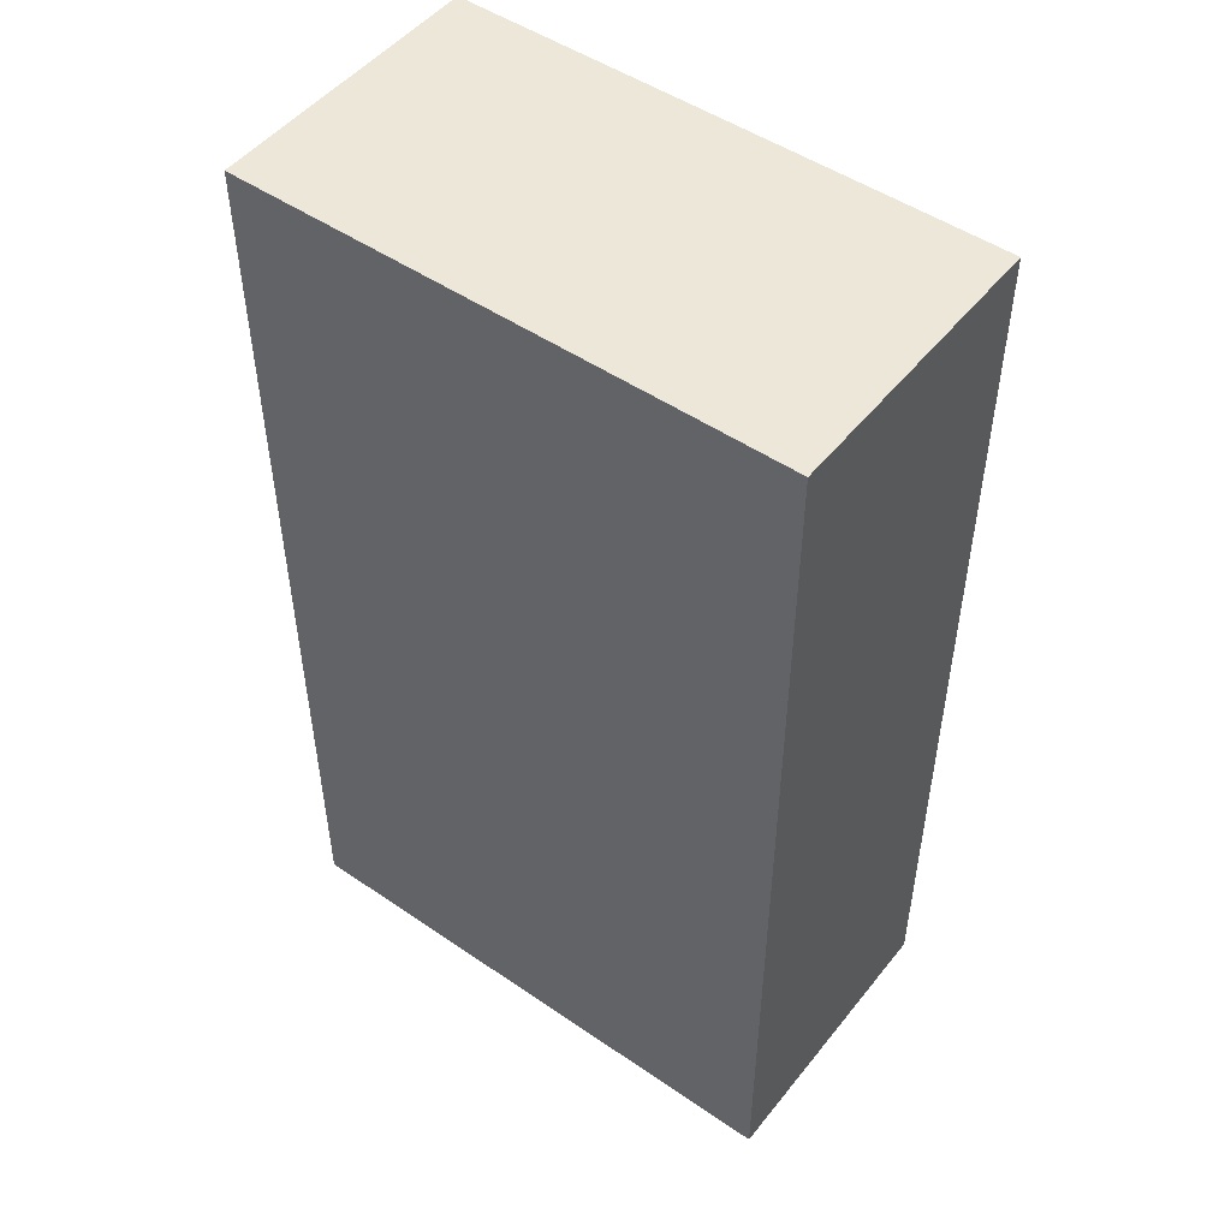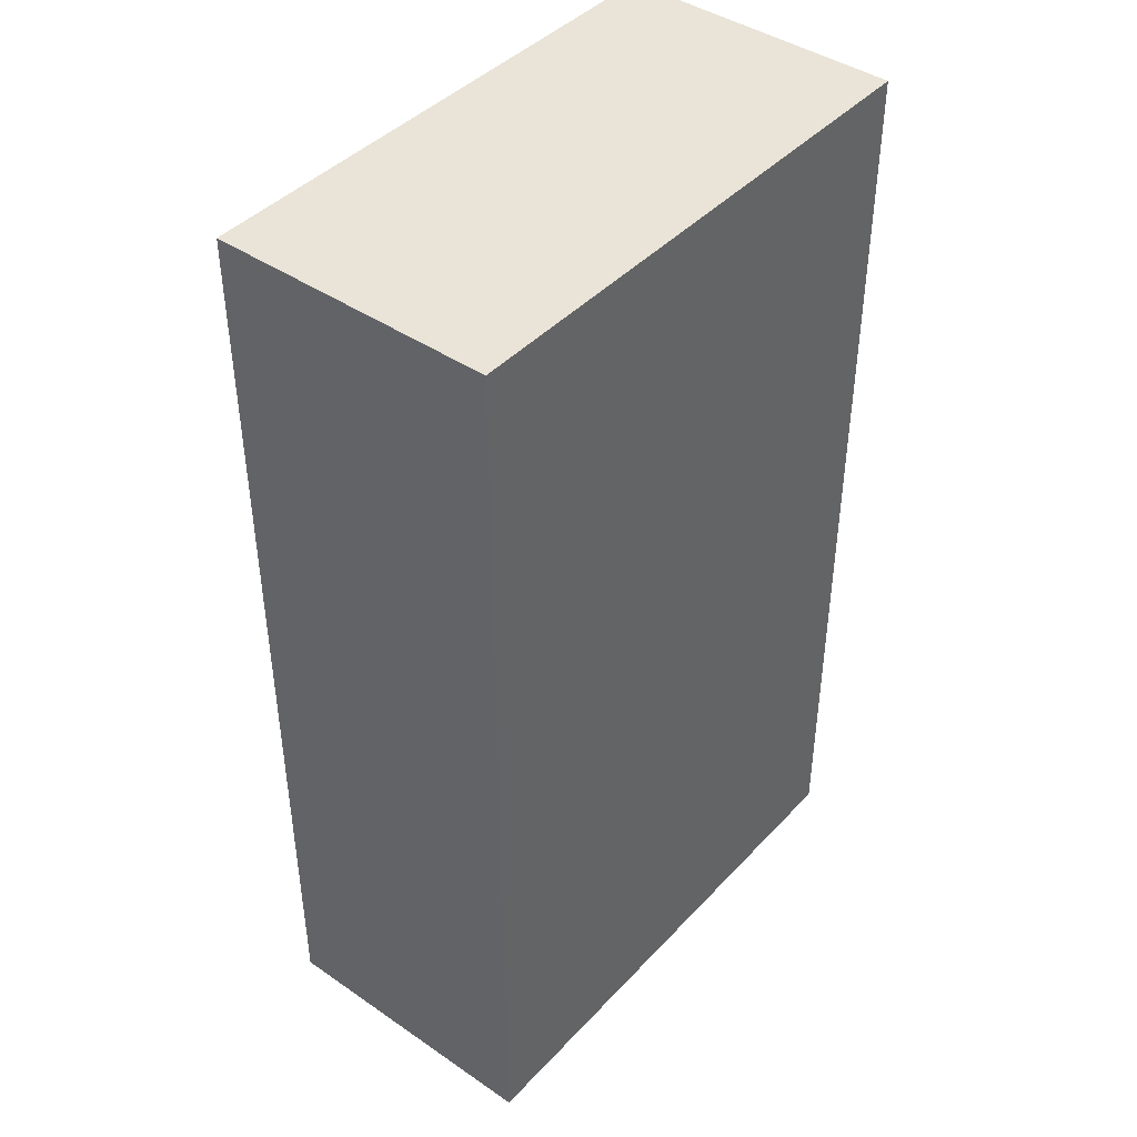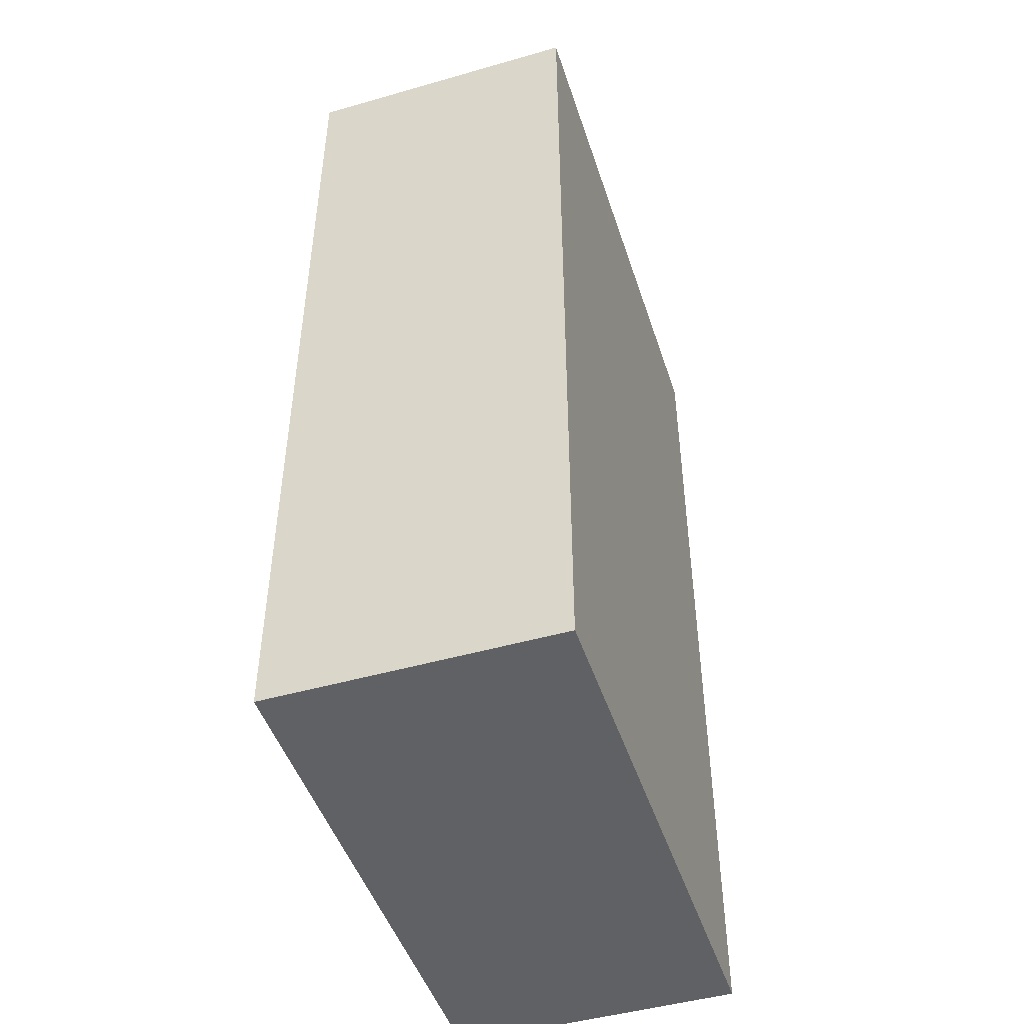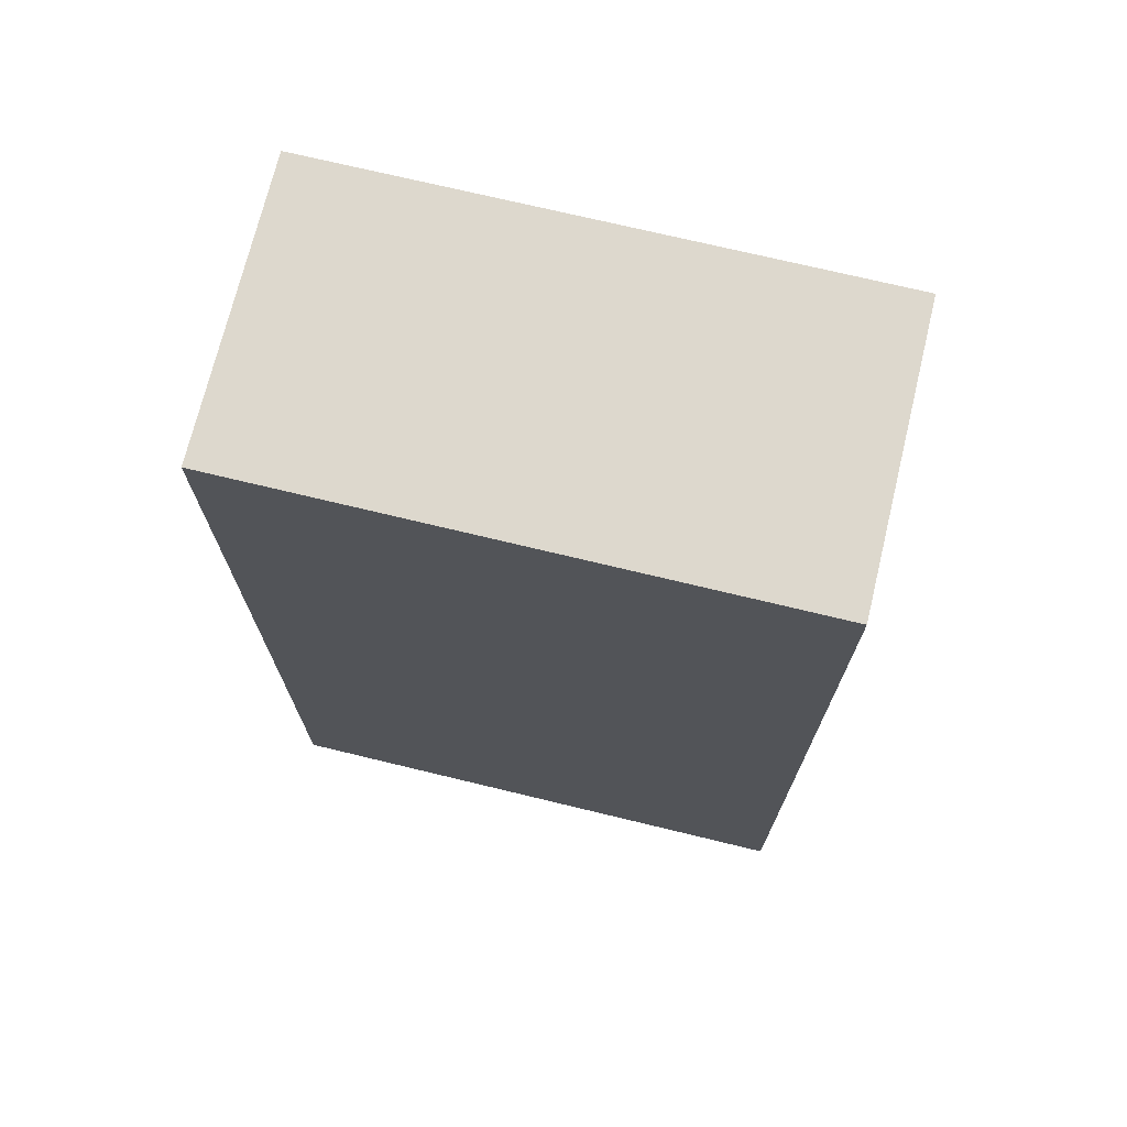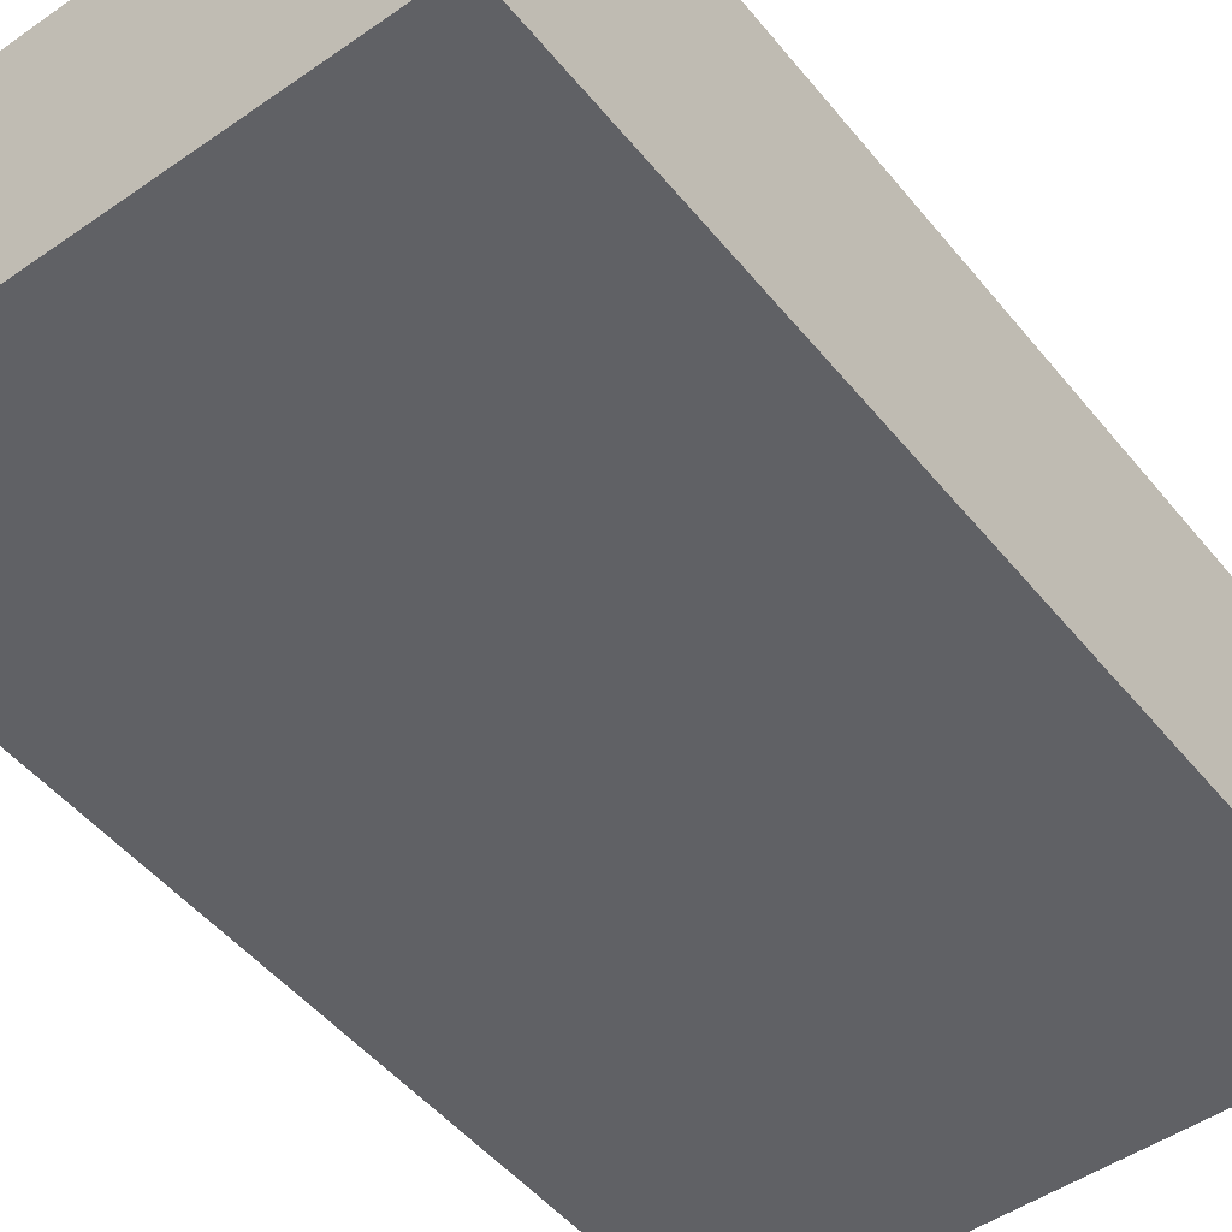
<metadata>
{"format":"obj","ext":"obj","renderer":"f3d","projection":"perspective","resolution":1024,"background":"white","views":[{"elev":49.7,"azim":-143.0,"up":"+Y"},{"elev":42.8,"azim":-50.9,"up":"+Y"},{"elev":-47.5,"azim":107.9,"up":"+Y"},{"elev":72.1,"azim":13.6,"up":"+Y"},{"elev":-49.5,"azim":37.5,"up":"+Z"}]}
</metadata>
<code>
o
v -1.1 -2 0.6
v -1.1 -2 -0.6
v -1.1 -1.9 0.5
v -1.1 -1.9 -0.4
v -1.1 -1.9 -0.5
v -1.1 -1.8 0.4
v -1.1 -1.8 0.3
v -1.1 -1.8 0.2
v -1.1 -1.8 -0.4
v -1.1 -1.7 -0.2
v -1.1 -1.7 -0.3
v -1.1 -1.4 0.3
v -1.1 -1.4 0.2
v -1.1 -1.2 0.2
v -1.1 -1.2 0.1
v -1.1 -1.2 -0.2
v -1.1 -1.2 -0.3
v -1.1 -1 0.4
v -1.1 -1 0.3
v -1.1 -1 -0.1
v -1.1 -1 -0.2
v -1.1 -0.8 0.2
v -1.1 -0.8 0.1
v -1.1 -0.6 -0.1
v -1.1 -0.6 -0.2
v -1.1 -0.5 0.4
v -1.1 -0.5 0.3
v -1.1 -0.4 5.96e-08
v -1.1 -0.4 -0.1
v -1.1 -0.2 0.2
v -1.1 -0.2 0.1
v -1.1 2.384e-07 5.96e-08
v -1.1 2.384e-07 -0.1
v -1.1 0.1 0.4
v -1.1 0.1 0.3
v -1.1 0.2 0.2
v -1.1 0.2 0.1
v -1.1 0.5 0.4
v -1.1 0.5 0.3
v -1.1 0.5 -0.2
v -1.1 0.5 -0.3
v -1.1 0.6 0.2
v -1.1 0.6 0.1
v -1.1 0.9 -0.2
v -1.1 0.9 -0.3
v -1.1 1 0.2
v -1.1 1 0.1
v -1.1 1 5.96e-08
v -1.1 1 -0.1
v -1.1 1.3 0.3
v -1.1 1.3 0.2
v -1.1 1.5 5.96e-08
v -1.1 1.5 -0.1
v -1.1 1.7 0.3
v -1.1 1.7 0.2
v -1.1 1.8 0.5
v -1.1 1.8 0.4
v -1.1 1.8 -0.4
v -1.1 1.9 0.5
v -1.1 1.9 -0.5
v -1.1 2 0.6
v -1.1 2 -0.6
v 1.2 -2 0.6
v 1.2 -2 -0.6
v 1.2 -1.9 0.5
v 1.2 -1.9 -0.4
v 1.2 -1.9 -0.5
v 1.2 -1.8 0.4
v 1.2 -1.8 0.1
v 1.2 -1.8 5.96e-08
v 1.2 -1.8 -0.4
v 1.2 -1.5 0.1
v 1.2 -1.5 5.96e-08
v 1.2 -1.4 -0.2
v 1.2 -1.4 -0.3
v 1.2 -1.3 0.3
v 1.2 -1.3 0.2
v 1.2 -1 -0.2
v 1.2 -1 -0.3
v 1.2 -0.9 0.3
v 1.2 -0.9 0.2
v 1.2 -0.8 -0.2
v 1.2 -0.8 -0.3
v 1.2 -0.7 0.2
v 1.2 -0.7 0.1
v 1.2 -0.5 -0.2
v 1.2 -0.5 -0.3
v 1.2 -0.4 0.2
v 1.2 -0.4 0.1
v 1.2 -0.4 -0.2
v 1.2 -0.4 -0.3
v 1.2 -0.1 -0.2
v 1.2 -0.1 -0.3
v 1.2 2.384e-07 0.1
v 1.2 2.384e-07 5.96e-08
v 1.2 0.1 -0.2
v 1.2 0.1 -0.3
v 1.2 0.2 0.3
v 1.2 0.2 0.2
v 1.2 0.3 0.1
v 1.2 0.3 5.96e-08
v 1.2 0.5 -0.2
v 1.2 0.5 -0.3
v 1.2 0.7 0.3
v 1.2 0.7 0.2
v 1.2 0.7 -0.3
v 1.2 0.7 -0.4
v 1.2 1.1 -0.1
v 1.2 1.1 -0.2
v 1.2 1.1 -0.3
v 1.2 1.1 -0.4
v 1.2 1.4 0.2
v 1.2 1.4 0.1
v 1.2 1.5 -0.1
v 1.2 1.5 -0.2
v 1.2 1.7 0.2
v 1.2 1.7 0.1
v 1.2 1.8 0.5
v 1.2 1.8 0.4
v 1.2 1.8 -0.4
v 1.2 1.9 0.5
v 1.2 1.9 -0.5
v 1.2 2 0.6
v 1.2 2 -0.6
v -1.1 -2 0.6
v -1.1 2 0.6
v -1 -1.9 0.6
v -1 1.9 0.6
v 1.1 -1.9 0.6
v 1.1 1.9 0.6
v 1.2 -2 0.6
v 1.2 2 0.6
v -1.1 -2 -0.6
v -1.1 2 -0.6
v -1 -1.9 -0.6
v -1 1.9 -0.6
v -0.9 -1.9 -0.6
v -0.9 -1.8 -0.6
v -0.9 1.8 -0.6
v -0.8 -0.3 -0.6
v -0.8 0.1 -0.6
v -0.7 -0.3 -0.6
v -0.7 0.1 -0.6
v -0.6 -1.7 -0.6
v -0.6 -1.3 -0.6
v -0.6 -0.9 -0.6
v -0.6 -0.6 -0.6
v -0.6 0.8 -0.6
v -0.6 1.3 -0.6
v -0.5 -1.7 -0.6
v -0.5 -1.3 -0.6
v -0.5 -0.9 -0.6
v -0.5 -0.6 -0.6
v -0.5 0.8 -0.6
v -0.5 1.3 -0.6
v -0.3 0.2 -0.6
v -0.3 0.6 -0.6
v -0.3 1.1 -0.6
v -0.3 1.5 -0.6
v -0.2 -1.7 -0.6
v -0.2 -1.3 -0.6
v -0.2 0.2 -0.6
v -0.2 0.6 -0.6
v -0.2 1.1 -0.6
v -0.2 1.5 -0.6
v -0.1 -1.7 -0.6
v -0.1 -1.3 -0.6
v 0 -1 -0.6
v 0 -0.6 -0.6
v 0 0.6 -0.6
v 0 1 -0.6
v 0.1 -1 -0.6
v 0.1 -0.6 -0.6
v 0.1 -0.3 -0.6
v 0.1 0.1 -0.6
v 0.1 0.6 -0.6
v 0.1 1 -0.6
v 0.2 -0.3 -0.6
v 0.2 0.1 -0.6
v 0.2 1.3 -0.6
v 0.2 1.6 -0.6
v 0.3 1.3 -0.6
v 0.3 1.6 -0.6
v 0.5 -0.3 -0.6
v 0.5 0.1 -0.6
v 0.5 1 -0.6
v 0.5 1.4 -0.6
v 0.6 -1.6 -0.6
v 0.6 -1.3 -0.6
v 0.6 -1.1 -0.6
v 0.6 -0.7 -0.6
v 0.6 -0.3 -0.6
v 0.6 0.1 -0.6
v 0.6 1 -0.6
v 0.6 1.4 -0.6
v 0.7 -1.6 -0.6
v 0.7 -1.3 -0.6
v 0.7 -1.1 -0.6
v 0.7 -0.7 -0.6
v 0.7 0.2 -0.6
v 0.7 0.6 -0.6
v 0.8 0.2 -0.6
v 0.8 0.6 -0.6
v 1 -1.8 -0.6
v 1 1.8 -0.6
v 1.1 -1.9 -0.6
v 1.1 1.8 -0.6
v 1.1 1.9 -0.6
v 1.2 -2 -0.6
v 1.2 2 -0.6
v -1.1 -2 0.6
v 1.2 -2 0.6
v -1 -2 0.5
v 1.1 -2 0.5
v -1 -2 -0.5
v 1.1 -2 -0.5
v -1.1 -2 -0.6
v 1.2 -2 -0.6
v -1.1 2 0.6
v 1.2 2 0.6
v -1 2 0.5
v 1.1 2 0.5
v -0.9 2 0.4
v -0.8 2 0.4
v -0.3 2 0.3
v -0.2 2 0.3
v 0.2 2 0.3
v 0.3 2 0.3
v 0.5 2 0.3
v 0.6 2 0.3
v -0.9 2 0.1
v -0.8 2 0.1
v -0.5 2 5.96e-08
v -0.4 2 5.96e-08
v 0.8 2 5.96e-08
v 0.9 2 5.96e-08
v -0.8 2 -0.1
v -0.7 2 -0.1
v -0.3 2 -0.1
v -0.2 2 -0.1
v 0.2 2 -0.1
v 0.3 2 -0.1
v 0.1 2 -0.2
v 0.2 2 -0.2
v 0.5 2 -0.2
v 0.6 2 -0.2
v -0.5 2 -0.3
v -0.4 2 -0.3
v 0.8 2 -0.3
v 0.9 2 -0.3
v -0.8 2 -0.4
v -0.7 2 -0.4
v -1 2 -0.5
v 0.1 2 -0.5
v 0.2 2 -0.5
v 1.1 2 -0.5
v -1.1 2 -0.6
v 1.2 2 -0.6
f 3 2 1
f 4 2 3
f 5 2 4
f 6 4 3
f 7 4 6
f 8 4 7
f 9 5 4
f 9 4 8
f 10 9 8
f 11 9 10
f 12 8 7
f 12 7 6
f 13 10 8
f 13 8 12
f 14 13 12
f 14 10 13
f 15 10 14
f 16 11 10
f 16 10 15
f 17 9 11
f 17 11 16
f 18 6 3
f 18 12 6
f 18 14 12
f 19 14 18
f 20 16 15
f 20 17 16
f 21 17 20
f 22 14 19
f 22 15 14
f 23 20 15
f 23 15 22
f 24 21 20
f 24 20 23
f 24 23 22
f 25 17 21
f 25 21 24
f 26 19 18
f 26 18 3
f 27 24 22
f 27 19 26
f 27 22 19
f 27 25 24
f 28 27 26
f 28 25 27
f 29 25 28
f 30 28 26
f 31 28 30
f 32 29 28
f 32 28 31
f 33 25 29
f 33 29 32
f 34 26 3
f 34 30 26
f 35 30 34
f 36 31 30
f 36 30 35
f 37 32 31
f 37 31 36
f 37 33 32
f 38 35 34
f 38 34 3
f 39 36 35
f 39 35 38
f 39 37 36
f 40 25 33
f 40 37 39
f 40 17 25
f 40 33 37
f 41 9 17
f 41 17 40
f 42 39 38
f 42 40 39
f 43 40 42
f 44 41 40
f 44 40 43
f 45 9 41
f 45 41 44
f 46 43 42
f 46 42 38
f 47 44 43
f 47 43 46
f 47 45 44
f 48 45 47
f 49 45 48
f 50 46 38
f 50 47 46
f 50 48 47
f 51 48 50
f 52 49 48
f 52 48 51
f 53 45 49
f 53 49 52
f 54 51 50
f 54 50 38
f 55 52 51
f 55 51 54
f 55 53 52
f 56 3 1
f 56 38 3
f 57 54 38
f 57 38 56
f 57 55 54
f 58 53 55
f 58 55 57
f 58 9 45
f 58 5 9
f 58 45 53
f 59 57 56
f 59 56 1
f 59 58 57
f 60 5 58
f 60 58 59
f 60 2 5
f 61 59 1
f 61 60 59
f 62 2 60
f 62 60 61
f 63 64 65
f 65 64 66
f 66 64 67
f 65 66 68
f 68 66 69
f 69 66 70
f 66 67 71
f 70 66 71
f 69 70 72
f 68 69 72
f 70 71 73
f 72 70 73
f 72 73 74
f 73 71 74
f 74 71 75
f 68 72 76
f 72 74 76
f 76 74 77
f 74 75 78
f 77 74 78
f 75 71 79
f 78 75 79
f 76 77 80
f 68 76 80
f 77 78 81
f 80 77 81
f 78 79 81
f 80 81 82
f 81 79 82
f 79 71 83
f 82 79 83
f 80 82 84
f 84 82 85
f 82 83 86
f 85 82 86
f 83 71 87
f 86 83 87
f 84 85 88
f 80 84 88
f 85 86 89
f 88 85 89
f 86 87 89
f 89 87 90
f 87 71 91
f 90 87 91
f 89 90 92
f 88 89 92
f 90 91 92
f 91 71 93
f 92 91 93
f 88 92 94
f 92 93 94
f 94 93 95
f 95 93 96
f 93 71 97
f 96 93 97
f 68 80 98
f 80 88 98
f 88 94 98
f 98 94 99
f 94 95 100
f 99 94 100
f 95 96 101
f 100 95 101
f 96 97 102
f 101 96 102
f 100 101 102
f 97 71 103
f 102 97 103
f 68 98 104
f 98 99 104
f 100 102 105
f 104 99 105
f 99 100 105
f 102 103 105
f 103 71 106
f 105 103 106
f 71 67 107
f 106 71 107
f 105 106 108
f 104 105 108
f 108 106 109
f 106 107 110
f 109 106 110
f 107 67 111
f 110 107 111
f 104 108 112
f 112 108 113
f 108 109 114
f 113 108 114
f 109 110 115
f 114 109 115
f 110 111 115
f 112 113 116
f 104 112 116
f 113 114 117
f 116 113 117
f 114 115 117
f 63 65 118
f 65 68 118
f 104 116 119
f 118 68 119
f 116 117 119
f 68 104 119
f 117 115 120
f 119 117 120
f 111 67 120
f 115 111 120
f 118 119 121
f 63 118 121
f 119 120 121
f 120 67 122
f 121 120 122
f 67 64 122
f 63 121 123
f 121 122 123
f 122 64 124
f 123 122 124
f 127 126 125
f 128 126 127
f 129 127 125
f 129 128 127
f 130 126 128
f 130 128 129
f 131 129 125
f 131 130 129
f 132 126 130
f 132 130 131
f 133 134 135
f 135 134 136
f 133 135 137
f 135 136 137
f 137 136 138
f 138 136 139
f 138 139 140
f 140 139 141
f 138 140 142
f 140 141 142
f 141 139 143
f 142 141 143
f 138 142 144
f 142 143 144
f 144 143 145
f 145 143 146
f 146 143 147
f 143 139 148
f 147 143 148
f 148 139 149
f 138 144 150
f 144 145 150
f 145 146 151
f 150 145 151
f 146 147 152
f 151 146 152
f 147 148 153
f 152 147 153
f 148 149 154
f 153 148 154
f 149 139 155
f 154 149 155
f 150 151 156
f 153 154 156
f 154 155 156
f 151 152 156
f 152 153 156
f 156 155 157
f 157 155 158
f 155 139 159
f 158 155 159
f 138 150 160
f 150 156 160
f 160 156 161
f 156 157 162
f 161 156 162
f 157 158 163
f 162 157 163
f 158 159 164
f 163 158 164
f 159 139 165
f 164 159 165
f 160 161 166
f 138 160 166
f 161 162 167
f 166 161 167
f 163 164 167
f 164 165 167
f 162 163 167
f 166 167 168
f 167 165 168
f 168 165 169
f 169 165 170
f 170 165 171
f 166 168 172
f 168 169 172
f 169 170 173
f 172 169 173
f 173 170 174
f 174 170 175
f 170 171 176
f 175 170 176
f 171 165 177
f 176 171 177
f 174 175 178
f 172 173 178
f 173 174 178
f 175 176 179
f 178 175 179
f 176 177 179
f 177 165 180
f 179 177 180
f 165 139 181
f 180 165 181
f 179 180 182
f 178 179 182
f 180 181 182
f 181 139 183
f 182 181 183
f 178 182 184
f 172 178 184
f 182 183 184
f 184 183 185
f 185 183 186
f 186 183 187
f 166 172 188
f 172 184 188
f 188 184 189
f 189 184 190
f 190 184 191
f 184 185 192
f 191 184 192
f 185 186 193
f 192 185 193
f 186 187 194
f 193 186 194
f 187 183 195
f 194 187 195
f 166 188 196
f 188 189 196
f 189 190 197
f 196 189 197
f 190 191 198
f 197 190 198
f 193 194 199
f 198 191 199
f 192 193 199
f 191 192 199
f 194 195 199
f 199 195 200
f 200 195 201
f 197 198 202
f 196 197 202
f 200 201 202
f 199 200 202
f 198 199 202
f 201 195 203
f 202 201 203
f 137 138 204
f 138 166 204
f 202 203 204
f 196 202 204
f 166 196 204
f 203 195 205
f 204 203 205
f 139 136 205
f 183 139 205
f 195 183 205
f 133 137 206
f 137 204 206
f 204 205 206
f 205 136 207
f 206 205 207
f 136 134 208
f 207 136 208
f 206 207 209
f 133 206 209
f 207 208 209
f 208 134 210
f 209 208 210
f 213 212 211
f 214 212 213
f 215 213 211
f 215 214 213
f 216 212 214
f 216 214 215
f 217 215 211
f 217 216 215
f 218 212 216
f 218 216 217
f 219 220 221
f 221 220 222
f 221 222 223
f 223 222 224
f 224 222 225
f 225 222 226
f 226 222 227
f 227 222 228
f 228 222 229
f 229 222 230
f 221 223 231
f 223 224 231
f 224 225 232
f 231 224 232
f 231 232 233
f 232 225 233
f 233 225 234
f 230 222 235
f 235 222 236
f 231 233 237
f 237 233 238
f 234 225 239
f 225 226 239
f 226 227 240
f 239 226 240
f 227 228 241
f 240 227 241
f 228 229 242
f 241 228 242
f 239 240 243
f 240 241 243
f 241 242 243
f 243 242 244
f 229 230 245
f 244 242 245
f 242 229 245
f 230 235 246
f 245 230 246
f 238 233 247
f 233 234 247
f 234 239 248
f 247 234 248
f 239 243 248
f 246 235 249
f 235 236 249
f 245 246 249
f 244 245 249
f 236 222 250
f 249 236 250
f 237 238 251
f 231 237 251
f 238 247 252
f 251 238 252
f 247 248 252
f 219 221 253
f 221 231 253
f 251 252 253
f 231 251 253
f 252 248 254
f 253 252 254
f 248 243 254
f 243 244 254
f 244 249 255
f 254 244 255
f 249 250 255
f 222 220 256
f 255 250 256
f 250 222 256
f 219 253 257
f 254 255 257
f 255 256 257
f 253 254 257
f 256 220 258
f 257 256 258

</code>
